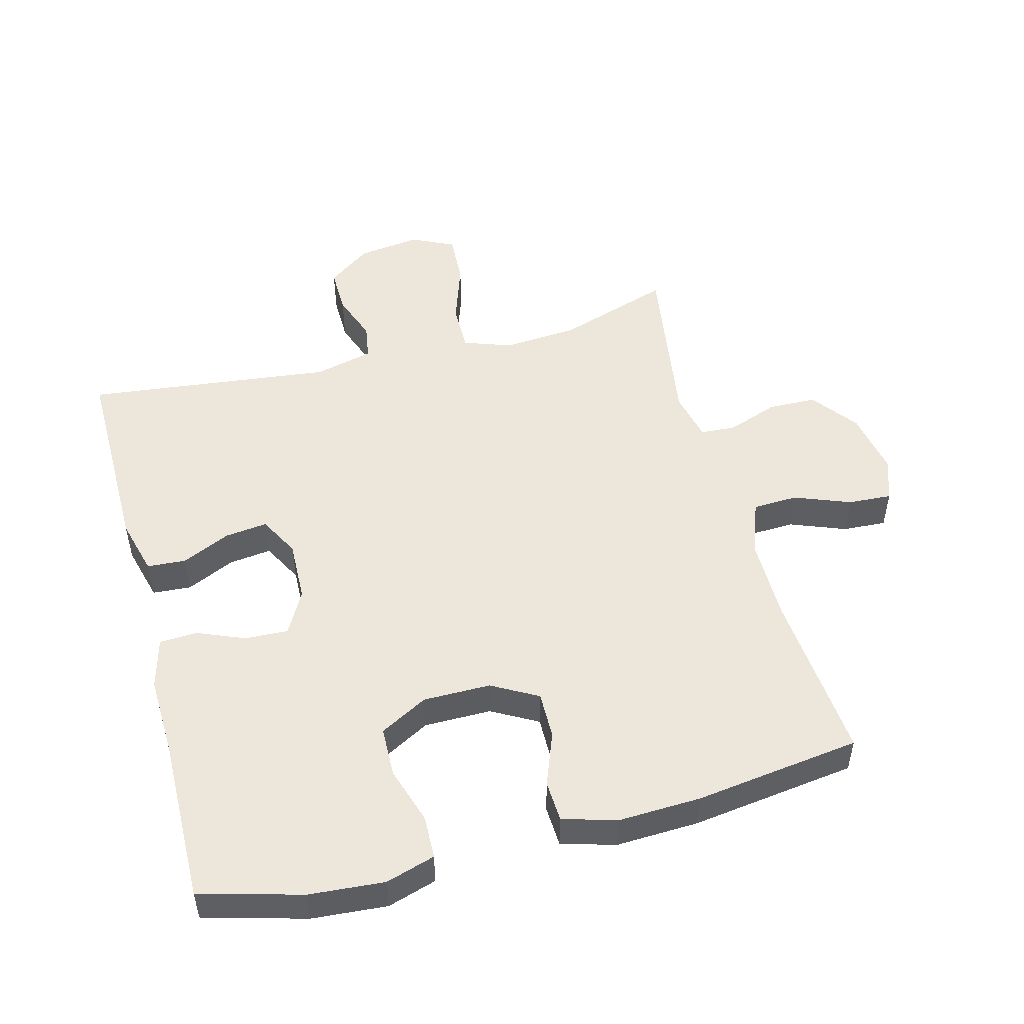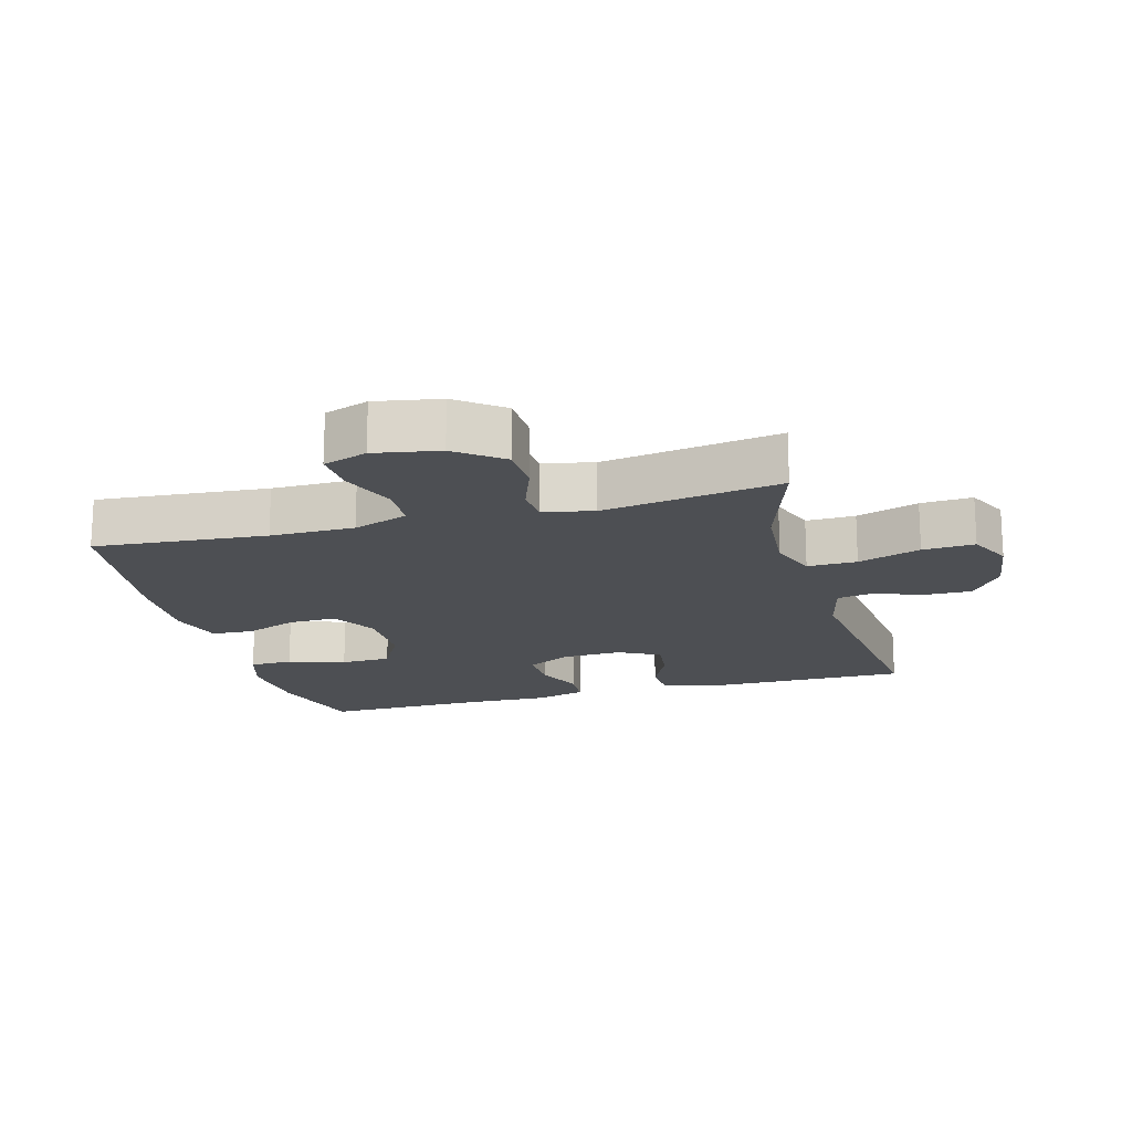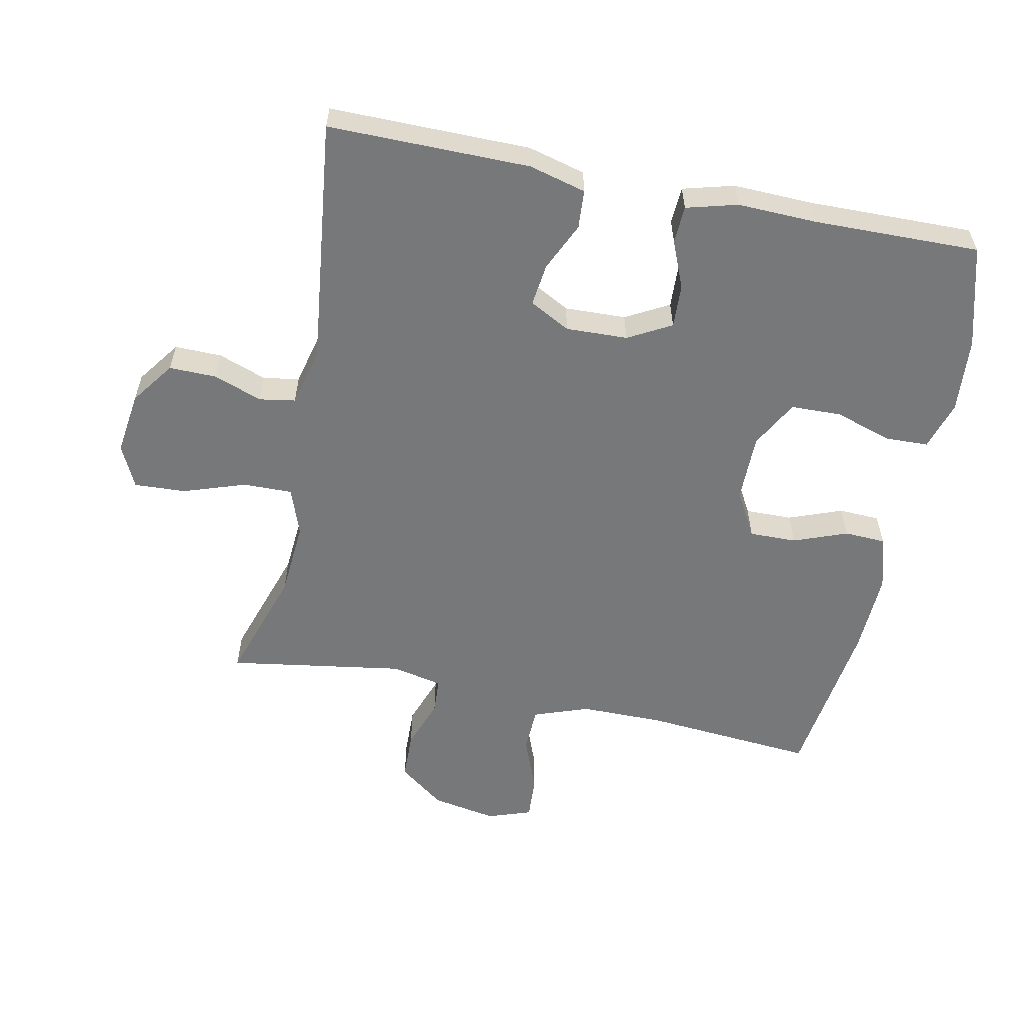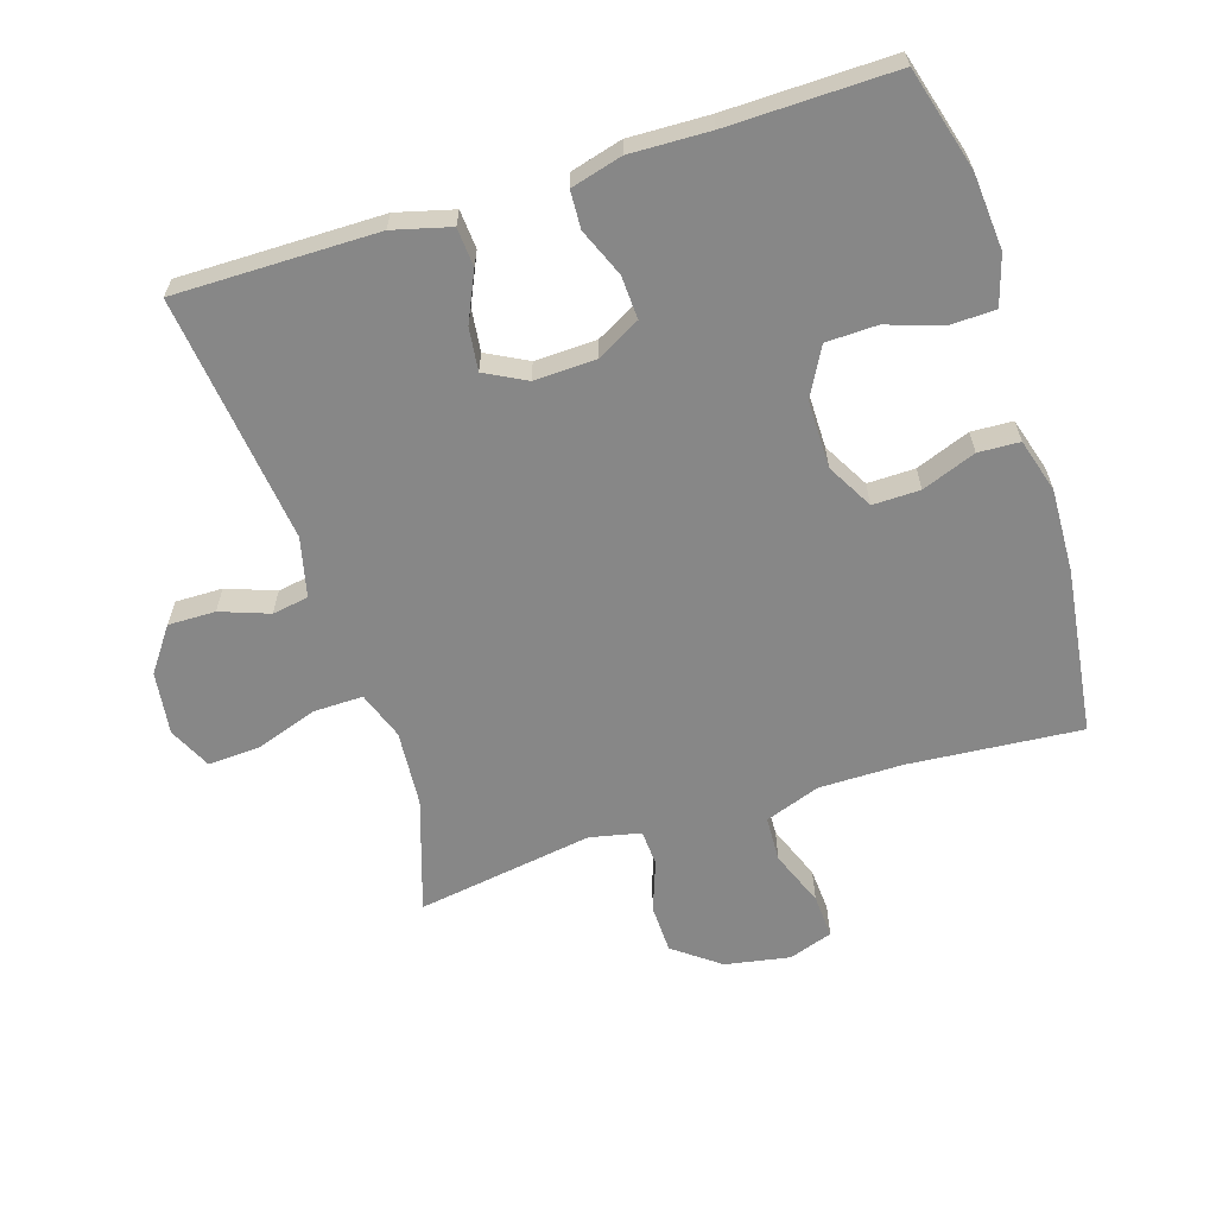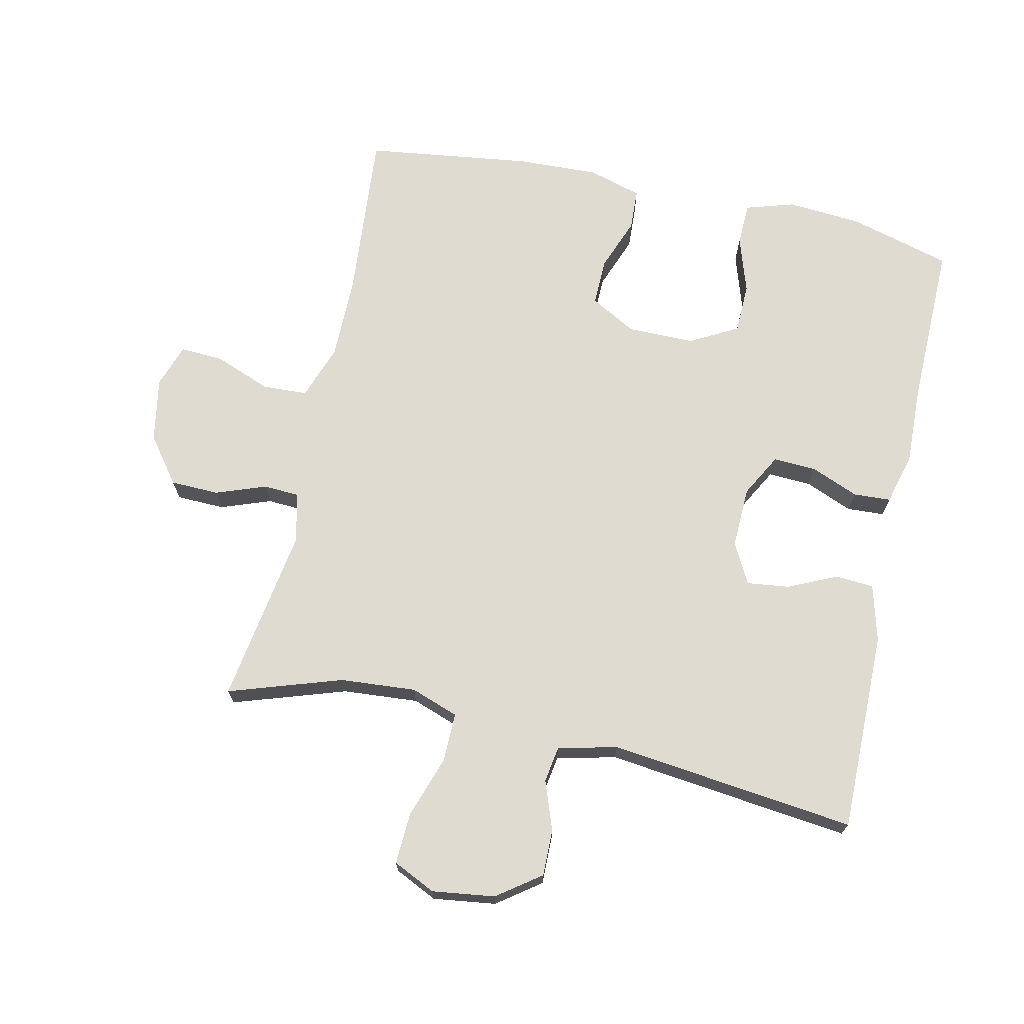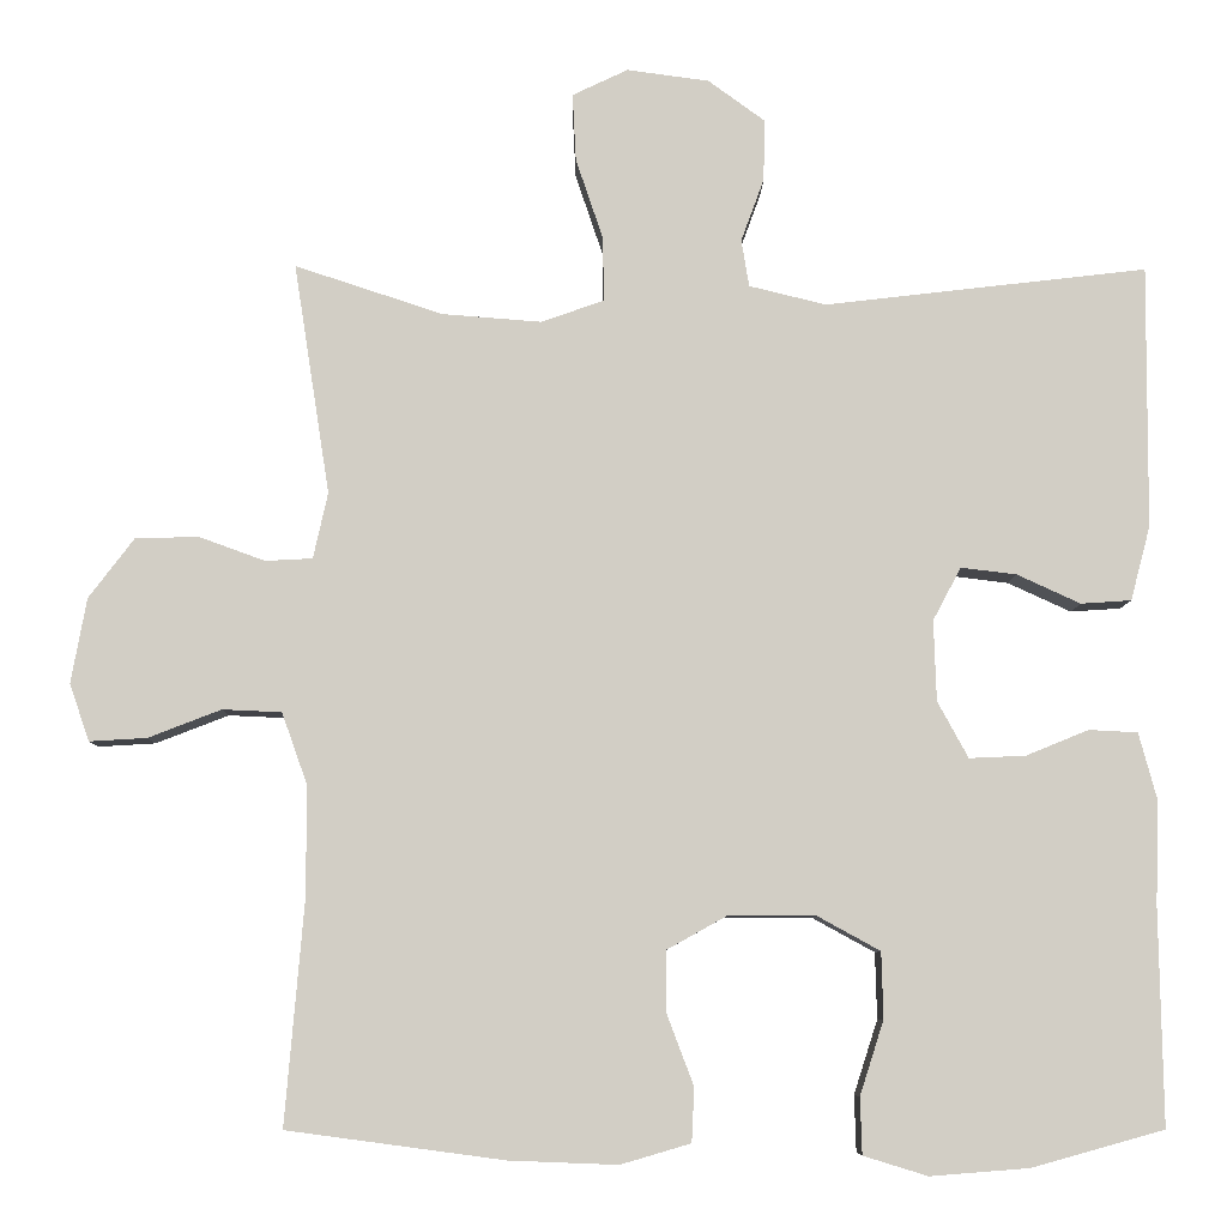
<metadata>
{"format":"obj","ext":"obj","renderer":"f3d","projection":"perspective","resolution":1024,"background":"white","views":[{"elev":50.4,"azim":165.2,"up":"+Y"},{"elev":-17.6,"azim":-74.5,"up":"+Y"},{"elev":-57.4,"azim":78.5,"up":"+Y"},{"elev":-62.4,"azim":107.7,"up":"+Y"},{"elev":70.2,"azim":12.4,"up":"+Y"},{"elev":-7.6,"azim":-0.9,"up":"+Z"}]}
</metadata>
<code>
v 0.5 0.07 -0.5
v 0.345 0.07 -0.543
v 0.23 0.07 -0.552
v 0.155 0.07 -0.529
v 0.153 0.07 -0.463
v 0.181 0.07 -0.376
v 0.179 0.07 -0.299
v 0.106 0.07 -0.259
v 0.003 0.07 -0.259
v -0.067 0.07 -0.298
v -0.066 0.07 -0.37
v -0.035 0.07 -0.452
v -0.038 0.07 -0.515
v -0.12 0.07 -0.539
v -0.247 0.07 -0.534
v -0.5 0.07 -0.5
v -0.478 0.07 -0.238
v -0.478 0.07 -0.11
v -0.508 0.07 -0.026
v -0.577 0.07 -0.023
v -0.662 0.07 -0.056
v -0.729 0.07 -0.06
v -0.752 0.07 0.007
v -0.734 0.07 0.106
v -0.681 0.07 0.176
v -0.607 0.07 0.178
v -0.53 0.07 0.15
v -0.475 0.07 0.153
v -0.458 0.07 0.23
v -0.5 0.07 0.5
v -0.327 0.07 0.443
v -0.211 0.07 0.434
v -0.138 0.07 0.46
v -0.139 0.07 0.535
v -0.171 0.07 0.63
v -0.175 0.07 0.709
v -0.11 0.07 0.74
v -0.014 0.07 0.727
v 0.052 0.07 0.679
v 0.051 0.07 0.607
v 0.024 0.07 0.533
v 0.033 0.07 0.478
v 0.123 0.07 0.456
v 0.5 0.07 0.5
v 0.498 0.07 0.193
v 0.475 0.07 0.106
v 0.416 0.07 0.102
v 0.342 0.07 0.136
v 0.277 0.07 0.144
v 0.244 0.07 0.082
v 0.247 0.07 -0.012
v 0.283 0.07 -0.078
v 0.349 0.07 -0.075
v 0.422 0.07 -0.045
v 0.479 0.07 -0.048
v 0.5 0.07 -0.126
v 0.496 0.07 -0.247
v 0.5 0 -0.5
v 0.345 0 -0.543
v 0.23 0 -0.552
v 0.155 0 -0.529
v 0.153 0 -0.463
v 0.181 0 -0.376
v 0.179 0 -0.299
v 0.106 0 -0.259
v 0.003 0 -0.259
v -0.067 0 -0.298
v -0.066 0 -0.37
v -0.035 0 -0.452
v -0.038 0 -0.515
v -0.12 0 -0.539
v -0.247 0 -0.534
v -0.5 0 -0.5
v -0.478 0 -0.238
v -0.478 0 -0.11
v -0.508 0 -0.026
v -0.577 0 -0.023
v -0.662 0 -0.056
v -0.729 0 -0.06
v -0.752 0 0.007
v -0.734 0 0.106
v -0.681 0 0.176
v -0.607 0 0.178
v -0.53 0 0.15
v -0.475 0 0.153
v -0.458 0 0.23
v -0.5 0 0.5
v -0.327 0 0.443
v -0.211 0 0.434
v -0.138 0 0.46
v -0.139 0 0.535
v -0.171 0 0.63
v -0.175 0 0.709
v -0.11 0 0.74
v -0.014 0 0.727
v 0.052 0 0.679
v 0.051 0 0.607
v 0.024 0 0.533
v 0.033 0 0.478
v 0.123 0 0.456
v 0.5 0 0.5
v 0.498 0 0.193
v 0.475 0 0.106
v 0.416 0 0.102
v 0.342 0 0.136
v 0.277 0 0.144
v 0.244 0 0.082
v 0.247 0 -0.012
v 0.283 0 -0.078
v 0.349 0 -0.075
v 0.422 0 -0.045
v 0.479 0 -0.048
v 0.5 0 -0.126
v 0.496 0 -0.247
f 54 55 56 57
f 53 54 57 1
f 52 53 1 2
f 51 52 2 3
f 50 51 3
f 45 46 47 48
f 43 44 45 48
f 42 43 48 49
f 38 39 40 41
f 38 41 42
f 37 38 42
f 34 35 36 37
f 33 34 37 42
f 32 33 42 49
f 29 30 31
f 28 29 31 32
f 24 25 26 27
f 24 27 28
f 23 24 28
f 20 21 22 23
f 19 20 23 28
f 18 19 28 32
f 14 15 16 17
f 11 12 13 14
f 10 11 14 17
f 9 10 17 18
f 3 4 5 6
f 50 3 6 7
f 18 32 49 50
f 8 9 18 50
f 7 8 50
f 114 113 112 111
f 58 114 111 110
f 59 58 110 109
f 60 59 109 108
f 60 108 107
f 105 104 103 102
f 105 102 101 100
f 106 105 100 99
f 98 97 96 95
f 99 98 95
f 99 95 94
f 94 93 92 91
f 99 94 91 90
f 106 99 90 89
f 88 87 86
f 89 88 86 85
f 84 83 82 81
f 85 84 81
f 85 81 80
f 80 79 78 77
f 85 80 77 76
f 89 85 76 75
f 74 73 72 71
f 71 70 69 68
f 74 71 68 67
f 75 74 67 66
f 63 62 61 60
f 64 63 60 107
f 107 106 89 75
f 107 75 66 65
f 107 65 64
f 1 58 59 2
f 2 59 60 3
f 3 60 61 4
f 4 61 62 5
f 5 62 63 6
f 6 63 64 7
f 7 64 65 8
f 8 65 66 9
f 9 66 67 10
f 10 67 68 11
f 11 68 69 12
f 12 69 70 13
f 13 70 71 14
f 14 71 72 15
f 15 72 73 16
f 16 73 74 17
f 17 74 75 18
f 18 75 76 19
f 19 76 77 20
f 20 77 78 21
f 21 78 79 22
f 22 79 80 23
f 23 80 81 24
f 24 81 82 25
f 25 82 83 26
f 26 83 84 27
f 27 84 85 28
f 28 85 86 29
f 29 86 87 30
f 30 87 88 31
f 31 88 89 32
f 32 89 90 33
f 33 90 91 34
f 34 91 92 35
f 35 92 93 36
f 36 93 94 37
f 37 94 95 38
f 38 95 96 39
f 39 96 97 40
f 40 97 98 41
f 41 98 99 42
f 42 99 100 43
f 43 100 101 44
f 44 101 102 45
f 45 102 103 46
f 46 103 104 47
f 47 104 105 48
f 48 105 106 49
f 49 106 107 50
f 50 107 108 51
f 51 108 109 52
f 52 109 110 53
f 53 110 111 54
f 54 111 112 55
f 55 112 113 56
f 56 113 114 57
f 57 114 58 1

</code>
